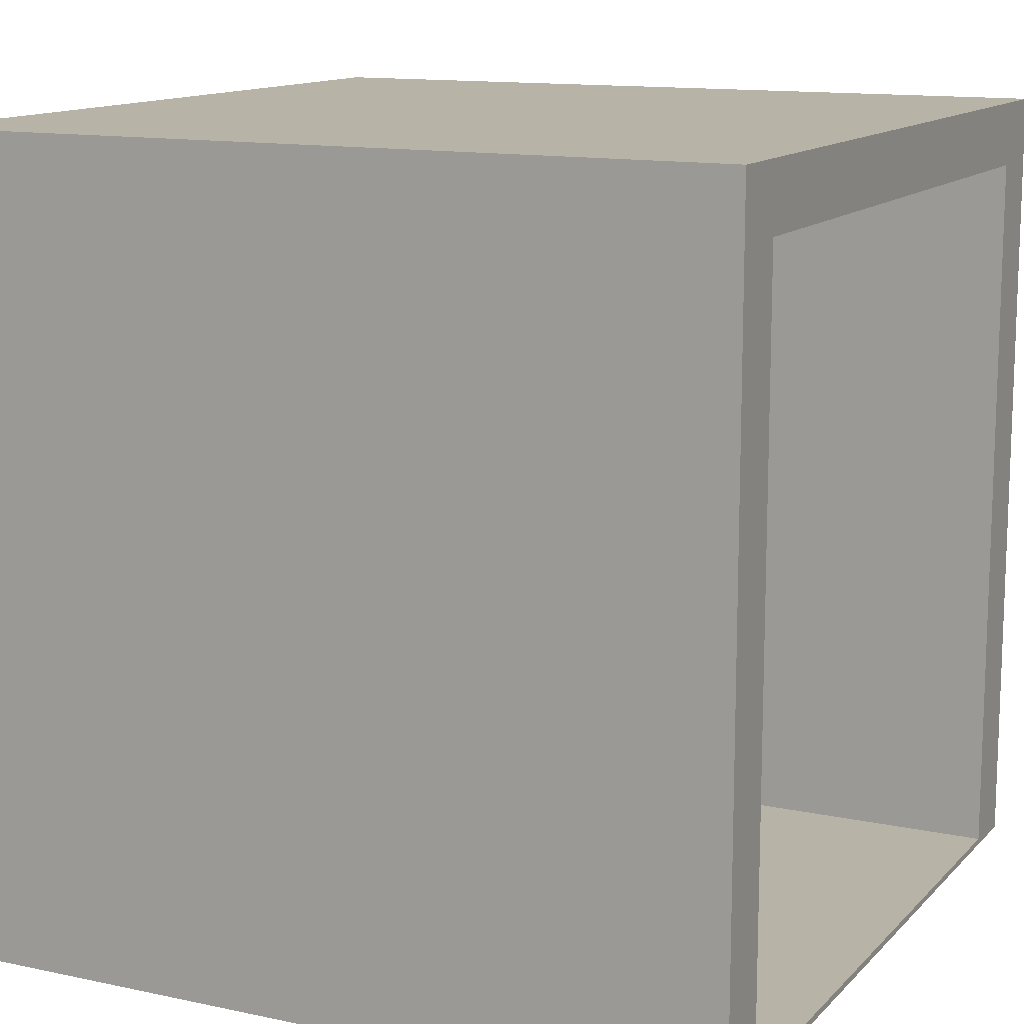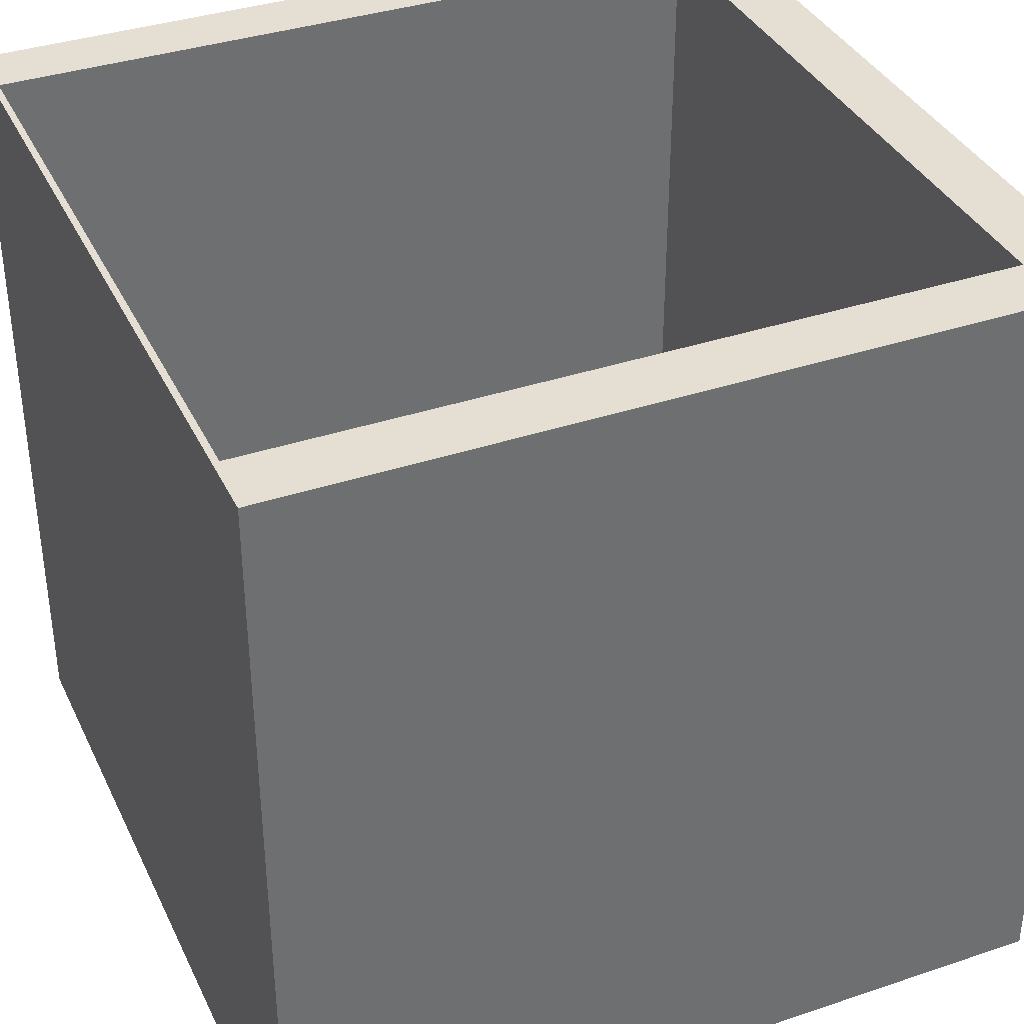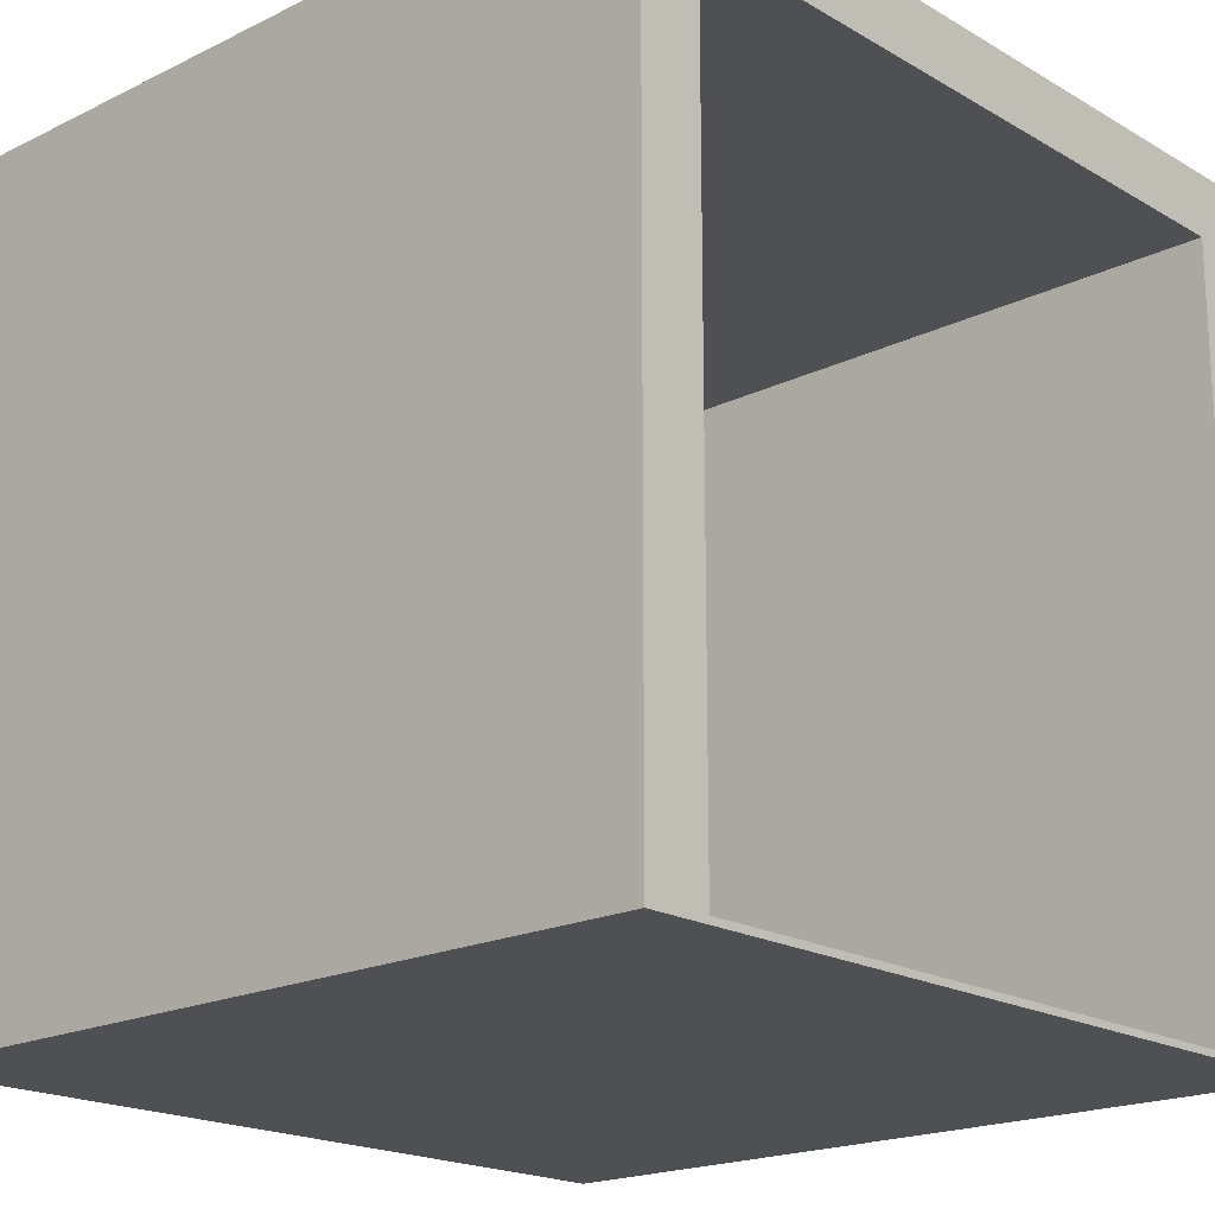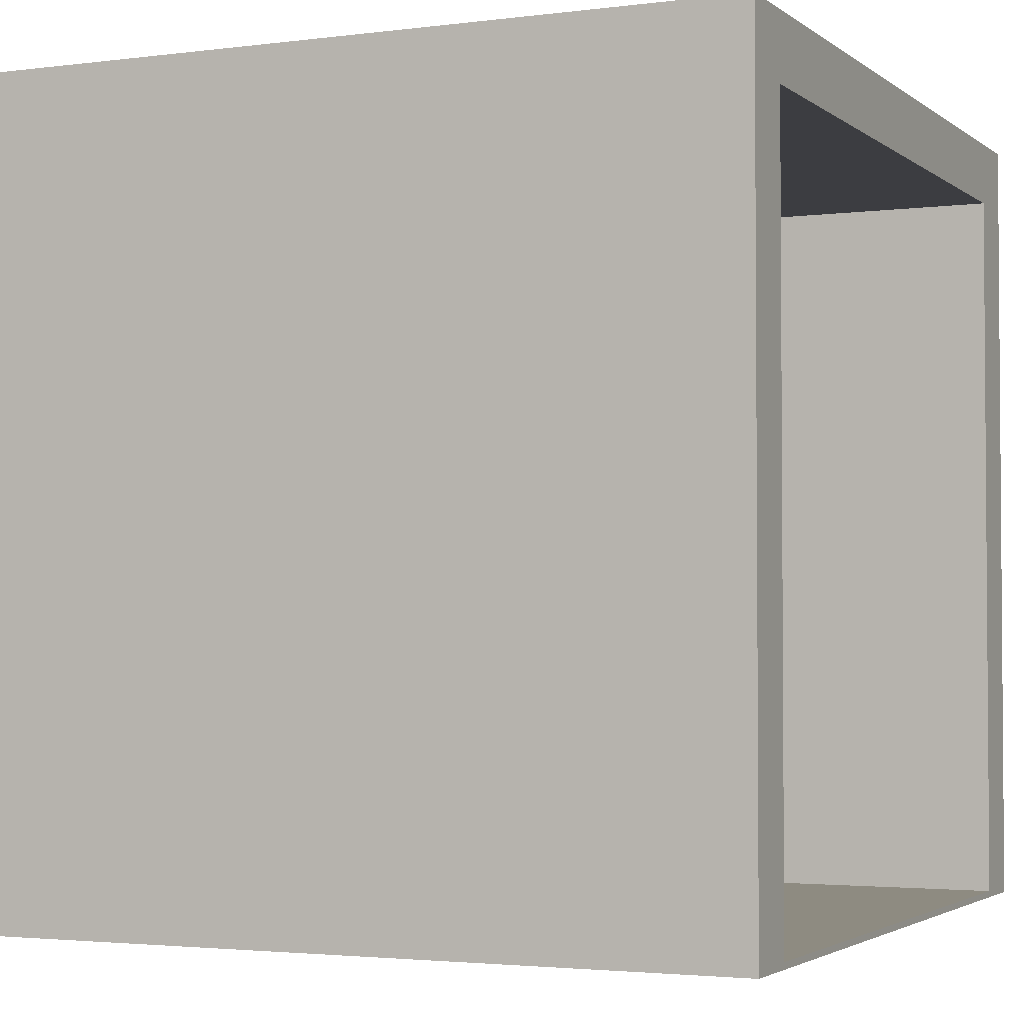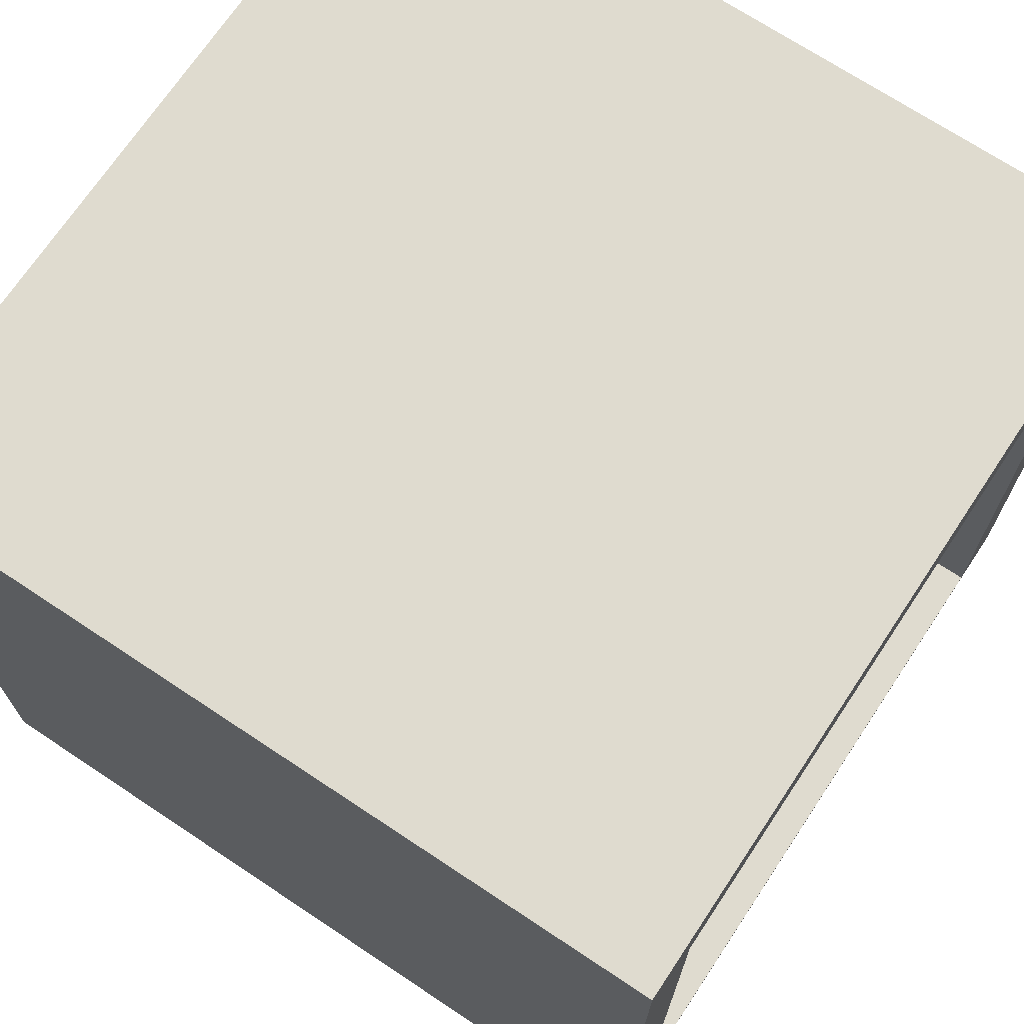
<metadata>
{"format":"obj","ext":"obj","renderer":"f3d","projection":"perspective","resolution":1024,"background":"white","views":[{"elev":12.9,"azim":-63.8,"up":"+Y"},{"elev":37.0,"azim":66.6,"up":"+Z"},{"elev":-19.2,"azim":-47.4,"up":"+Y"},{"elev":-2.7,"azim":-65.5,"up":"+Y"},{"elev":70.5,"azim":-56.4,"up":"+Y"}]}
</metadata>
<code>
o
v 0 0.1 0
v 0 0.1 -12.6
v 0 12.7 0
v 0 12.7 -12.6
v 11.6 0.2 0
v 11.6 0.2 -12.6
v 11.6 11.7 0
v 11.6 11.7 -12.6
v 1 0.2 0
v 1 0.2 -12.6
v 1 11.7 0
v 1 11.7 -12.6
v 12.6 0.1 0
v 12.6 0.1 -12.6
v 12.6 12.7 0
v 12.6 12.7 -12.6
v 0 0.1 0
v 0 12.7 0
v 1 0.2 0
v 1 11.7 0
v 11.6 0.2 0
v 11.6 11.7 0
v 12.6 0.1 0
v 12.6 12.7 0
v 0 0.1 -12.6
v 0 12.7 -12.6
v 1 0.2 -12.6
v 1 11.7 -12.6
v 11.6 0.2 -12.6
v 11.6 11.7 -12.6
v 12.6 0.1 -12.6
v 12.6 12.7 -12.6
v 0 0.1 0
v 12.6 0.1 0
v 0 0.1 -12.6
v 12.6 0.1 -12.6
v 1 11.7 0
v 11.6 11.7 0
v 1 11.7 -12.6
v 11.6 11.7 -12.6
v 1 0.2 0
v 11.6 0.2 0
v 1 0.2 -12.6
v 11.6 0.2 -12.6
v 0 12.7 0
v 12.6 12.7 0
v 0 12.7 -12.6
v 12.6 12.7 -12.6
f 3 2 1
f 4 2 3
f 7 6 5
f 8 6 7
f 9 10 11
f 11 10 12
f 13 14 15
f 15 14 16
f 19 18 17
f 20 18 19
f 21 19 17
f 22 18 20
f 23 21 17
f 23 22 21
f 24 18 22
f 24 22 23
f 25 26 27
f 27 26 28
f 25 27 29
f 28 26 30
f 25 29 31
f 29 30 31
f 30 26 32
f 31 30 32
f 35 34 33
f 36 34 35
f 39 38 37
f 40 38 39
f 41 42 43
f 43 42 44
f 45 46 47
f 47 46 48

</code>
